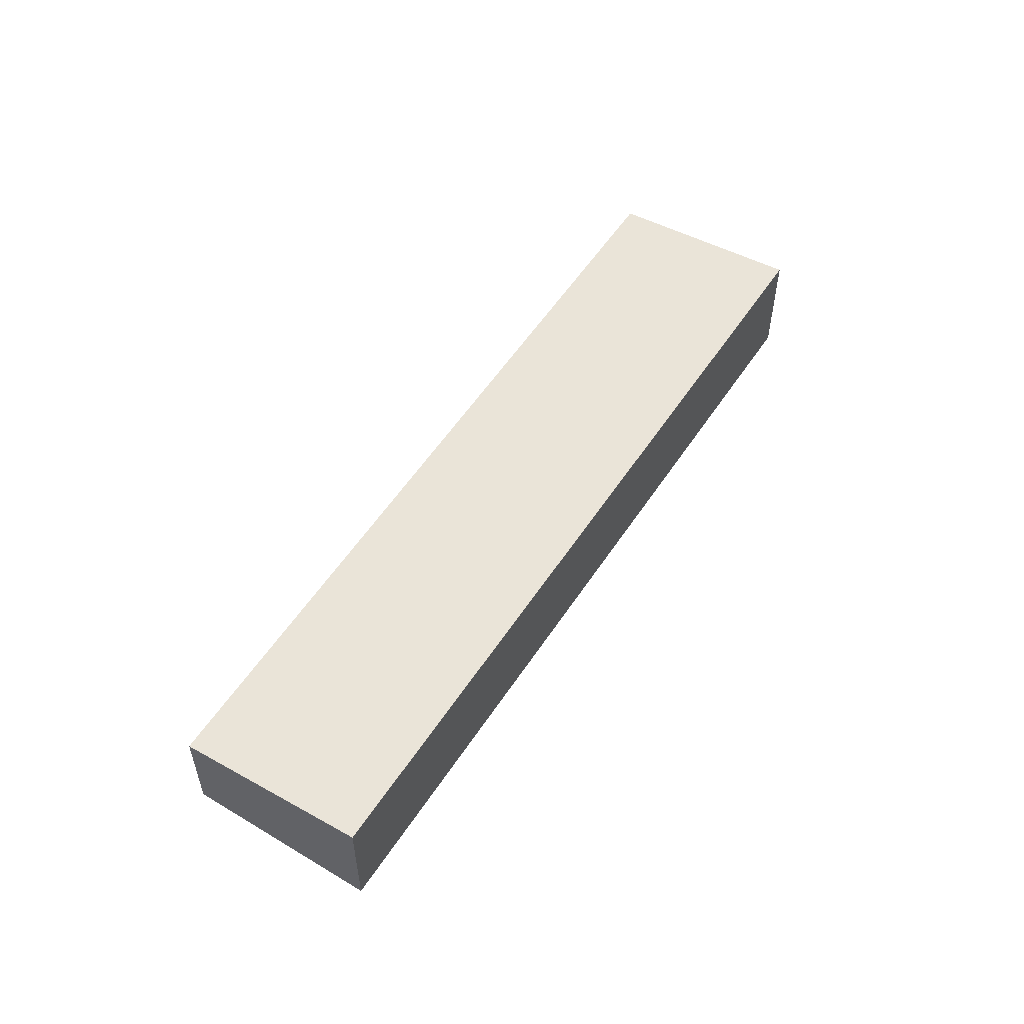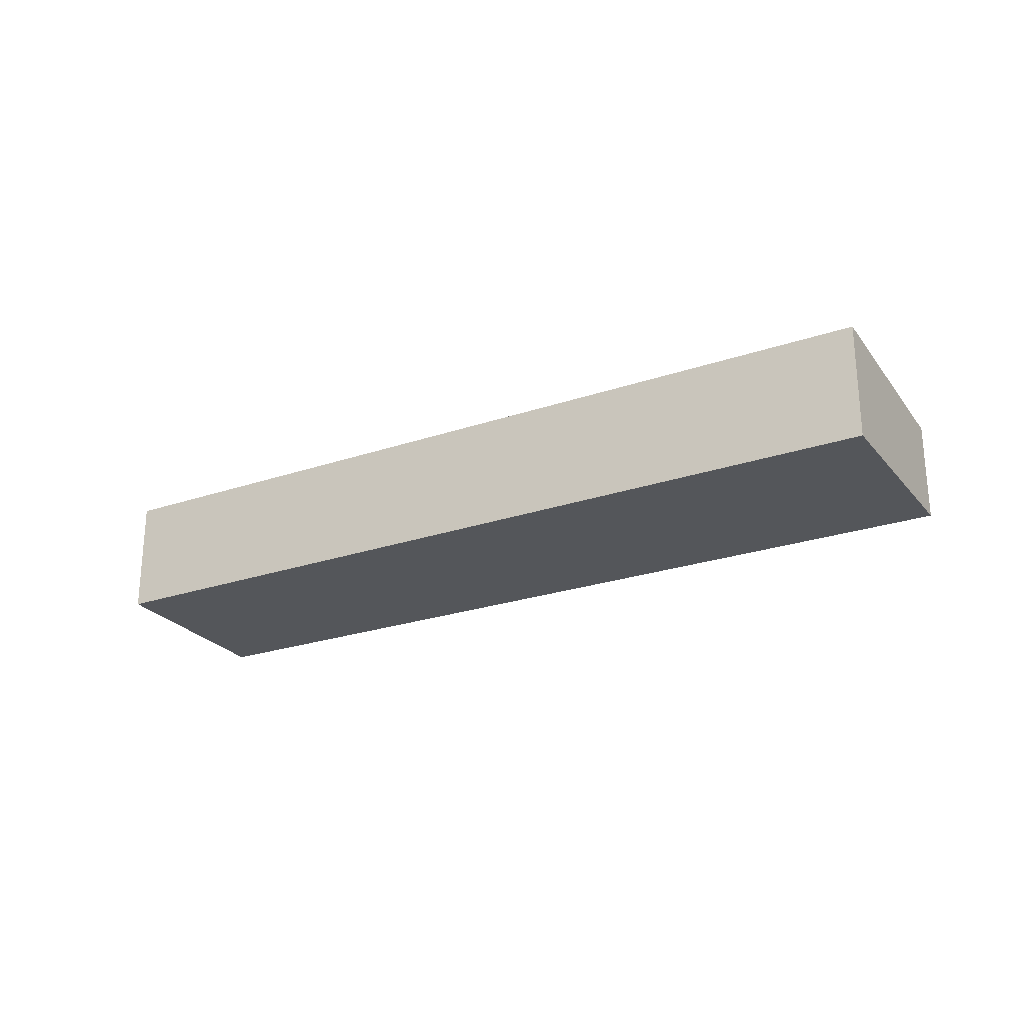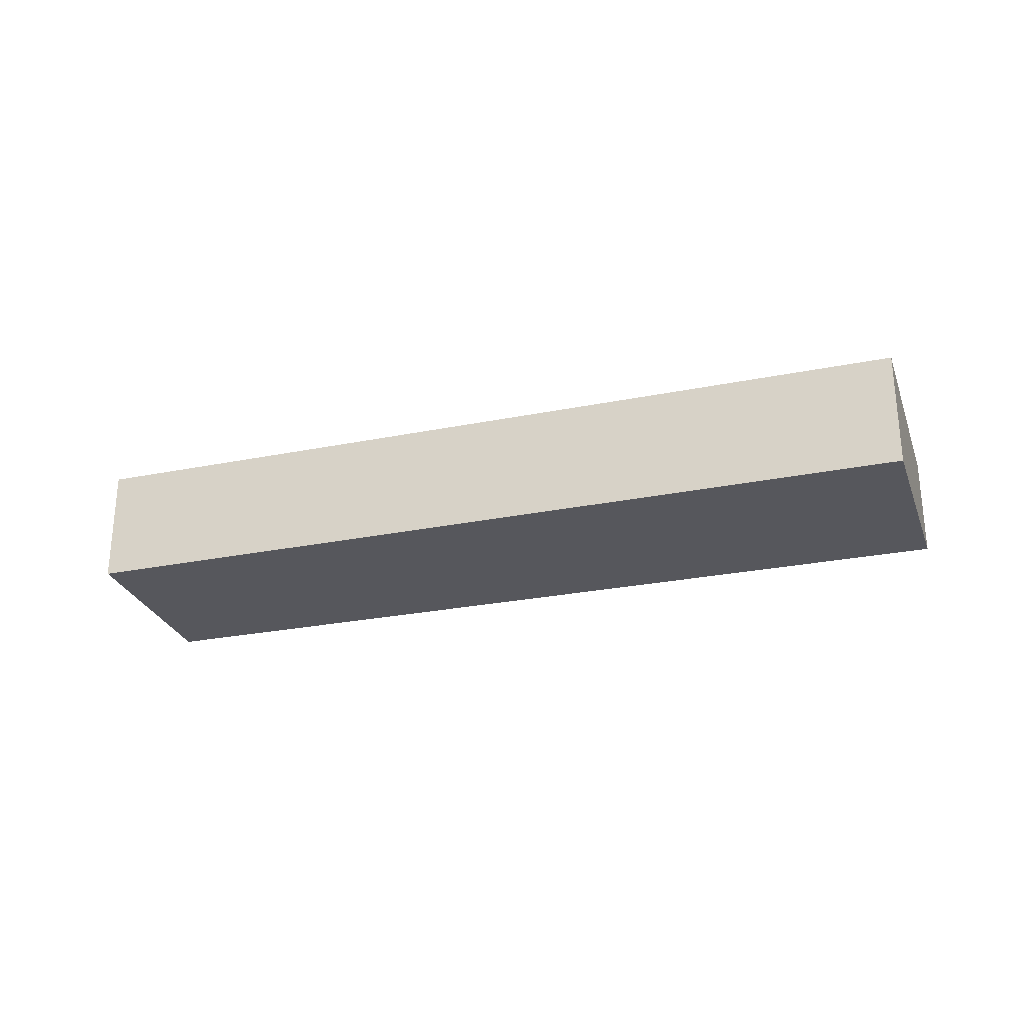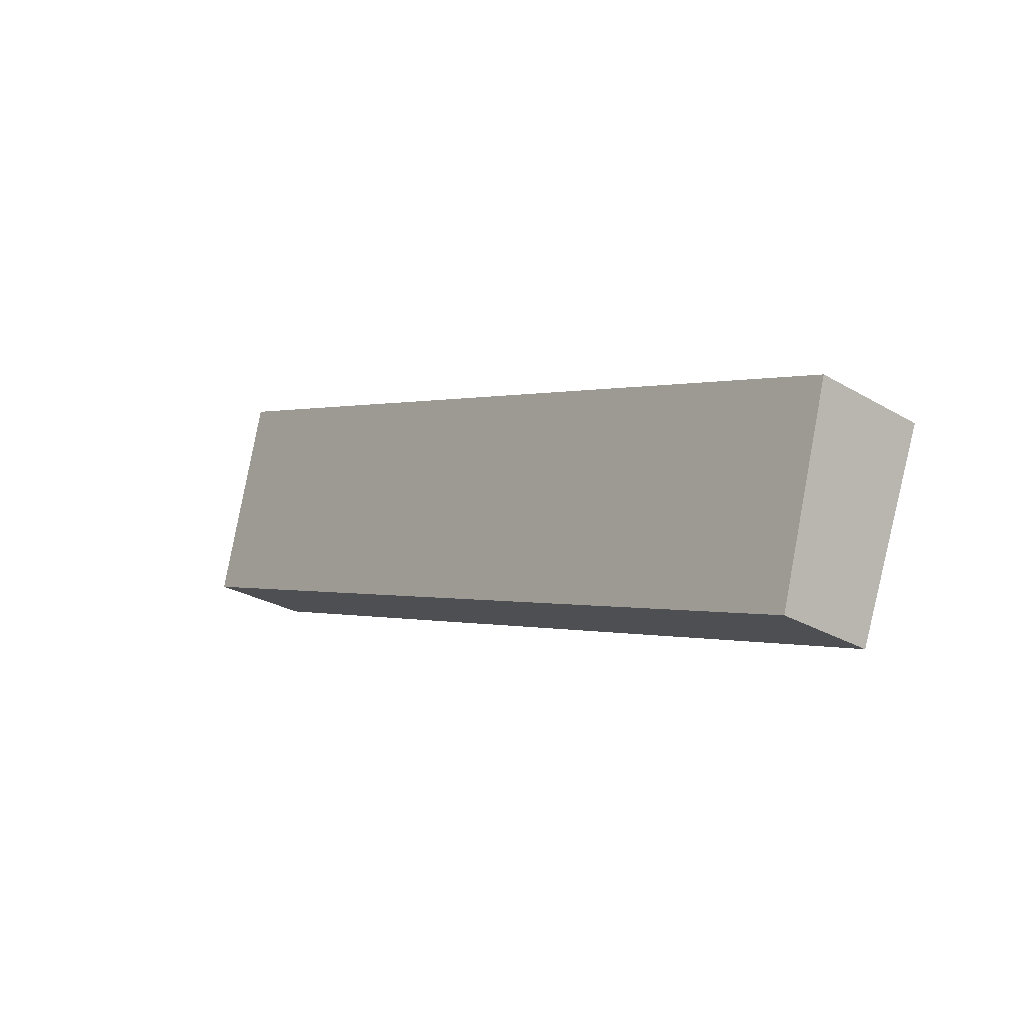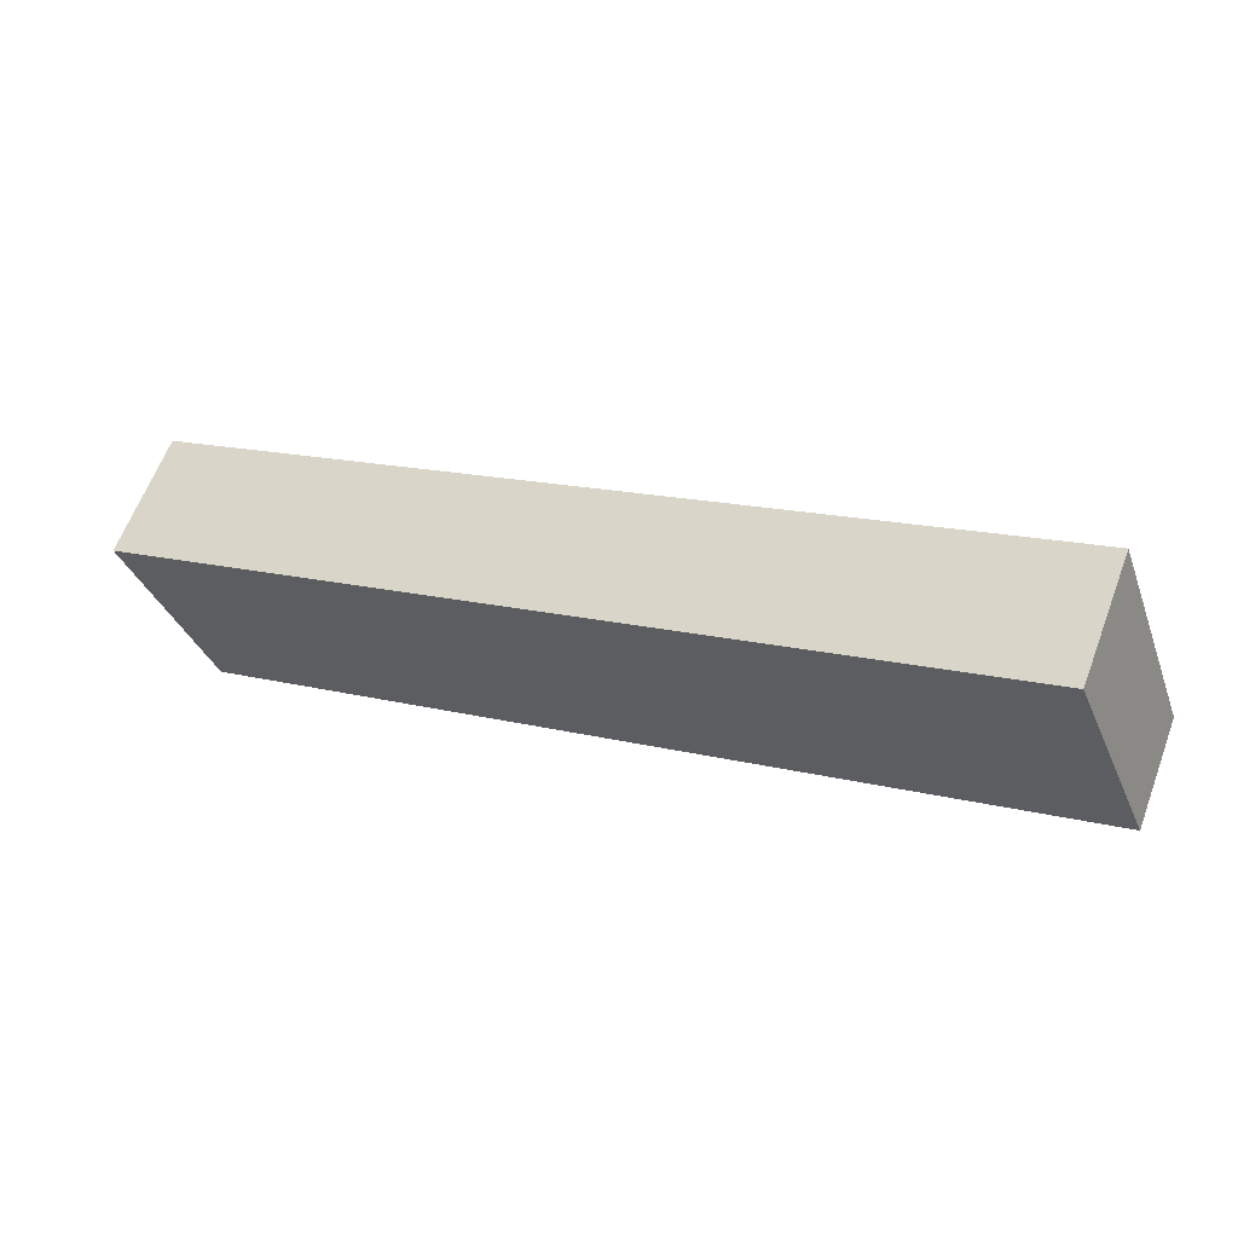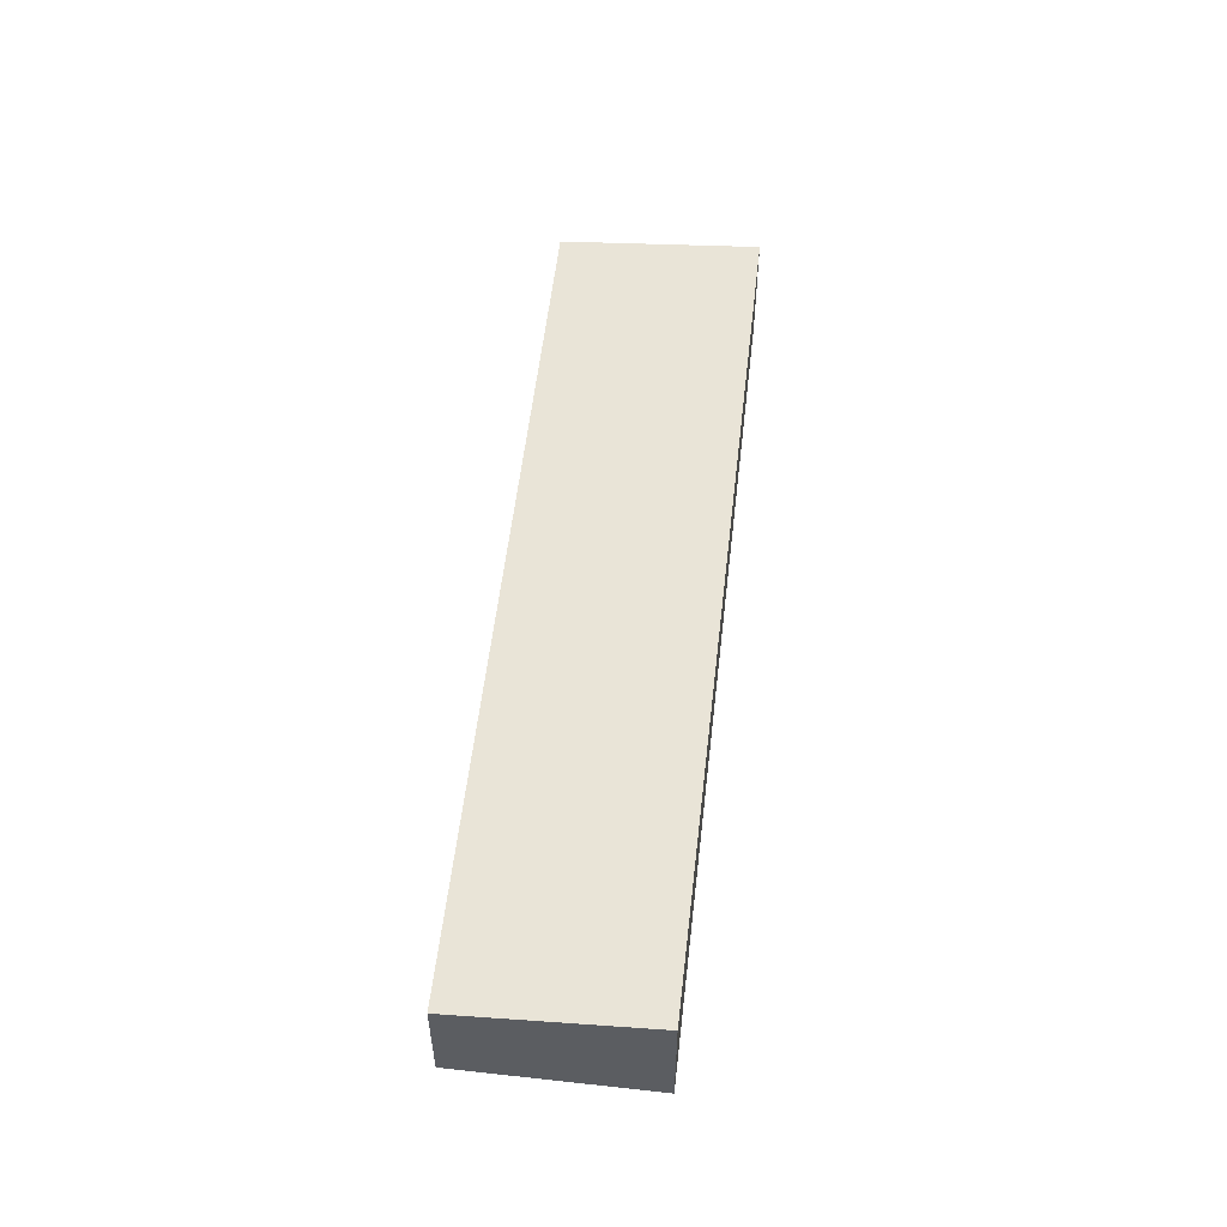
<metadata>
{"format":"obj","ext":"obj","renderer":"f3d","projection":"perspective","resolution":1024,"background":"white","views":[{"elev":53.7,"azim":-78.9,"up":"+Y"},{"elev":-25.2,"azim":7.5,"up":"+Y"},{"elev":-27.5,"azim":-4.1,"up":"+Y"},{"elev":-27.4,"azim":-132.0,"up":"+Z"},{"elev":62.6,"azim":20.6,"up":"+Z"},{"elev":53.7,"azim":-104.8,"up":"+Y"}]}
</metadata>
<code>
v  0 2.948 1.805e-16
v  21.85 2.515 3.057
v  1.806 2.515 -4.592
v  20.13 2.961 7.854
v  22.06 2.515 3.14
v  0 0 0
v  1.806 2.812e-16 -4.592
v  20.13 -4.809e-16 7.854
v  22.06 -1.923e-16 3.14
v  21.85 -1.872e-16 3.057
g defaultobject
f 1 2 3
f 2 1 4
f 2 4 5
f 3 6 1
f 6 3 7
f 1 8 4
f 8 1 6
f 8 5 4
f 5 8 9
f 2 7 3
f 7 2 5
f 7 5 10
f 10 5 9
f 7 8 6
f 8 7 10
f 8 10 9

</code>
